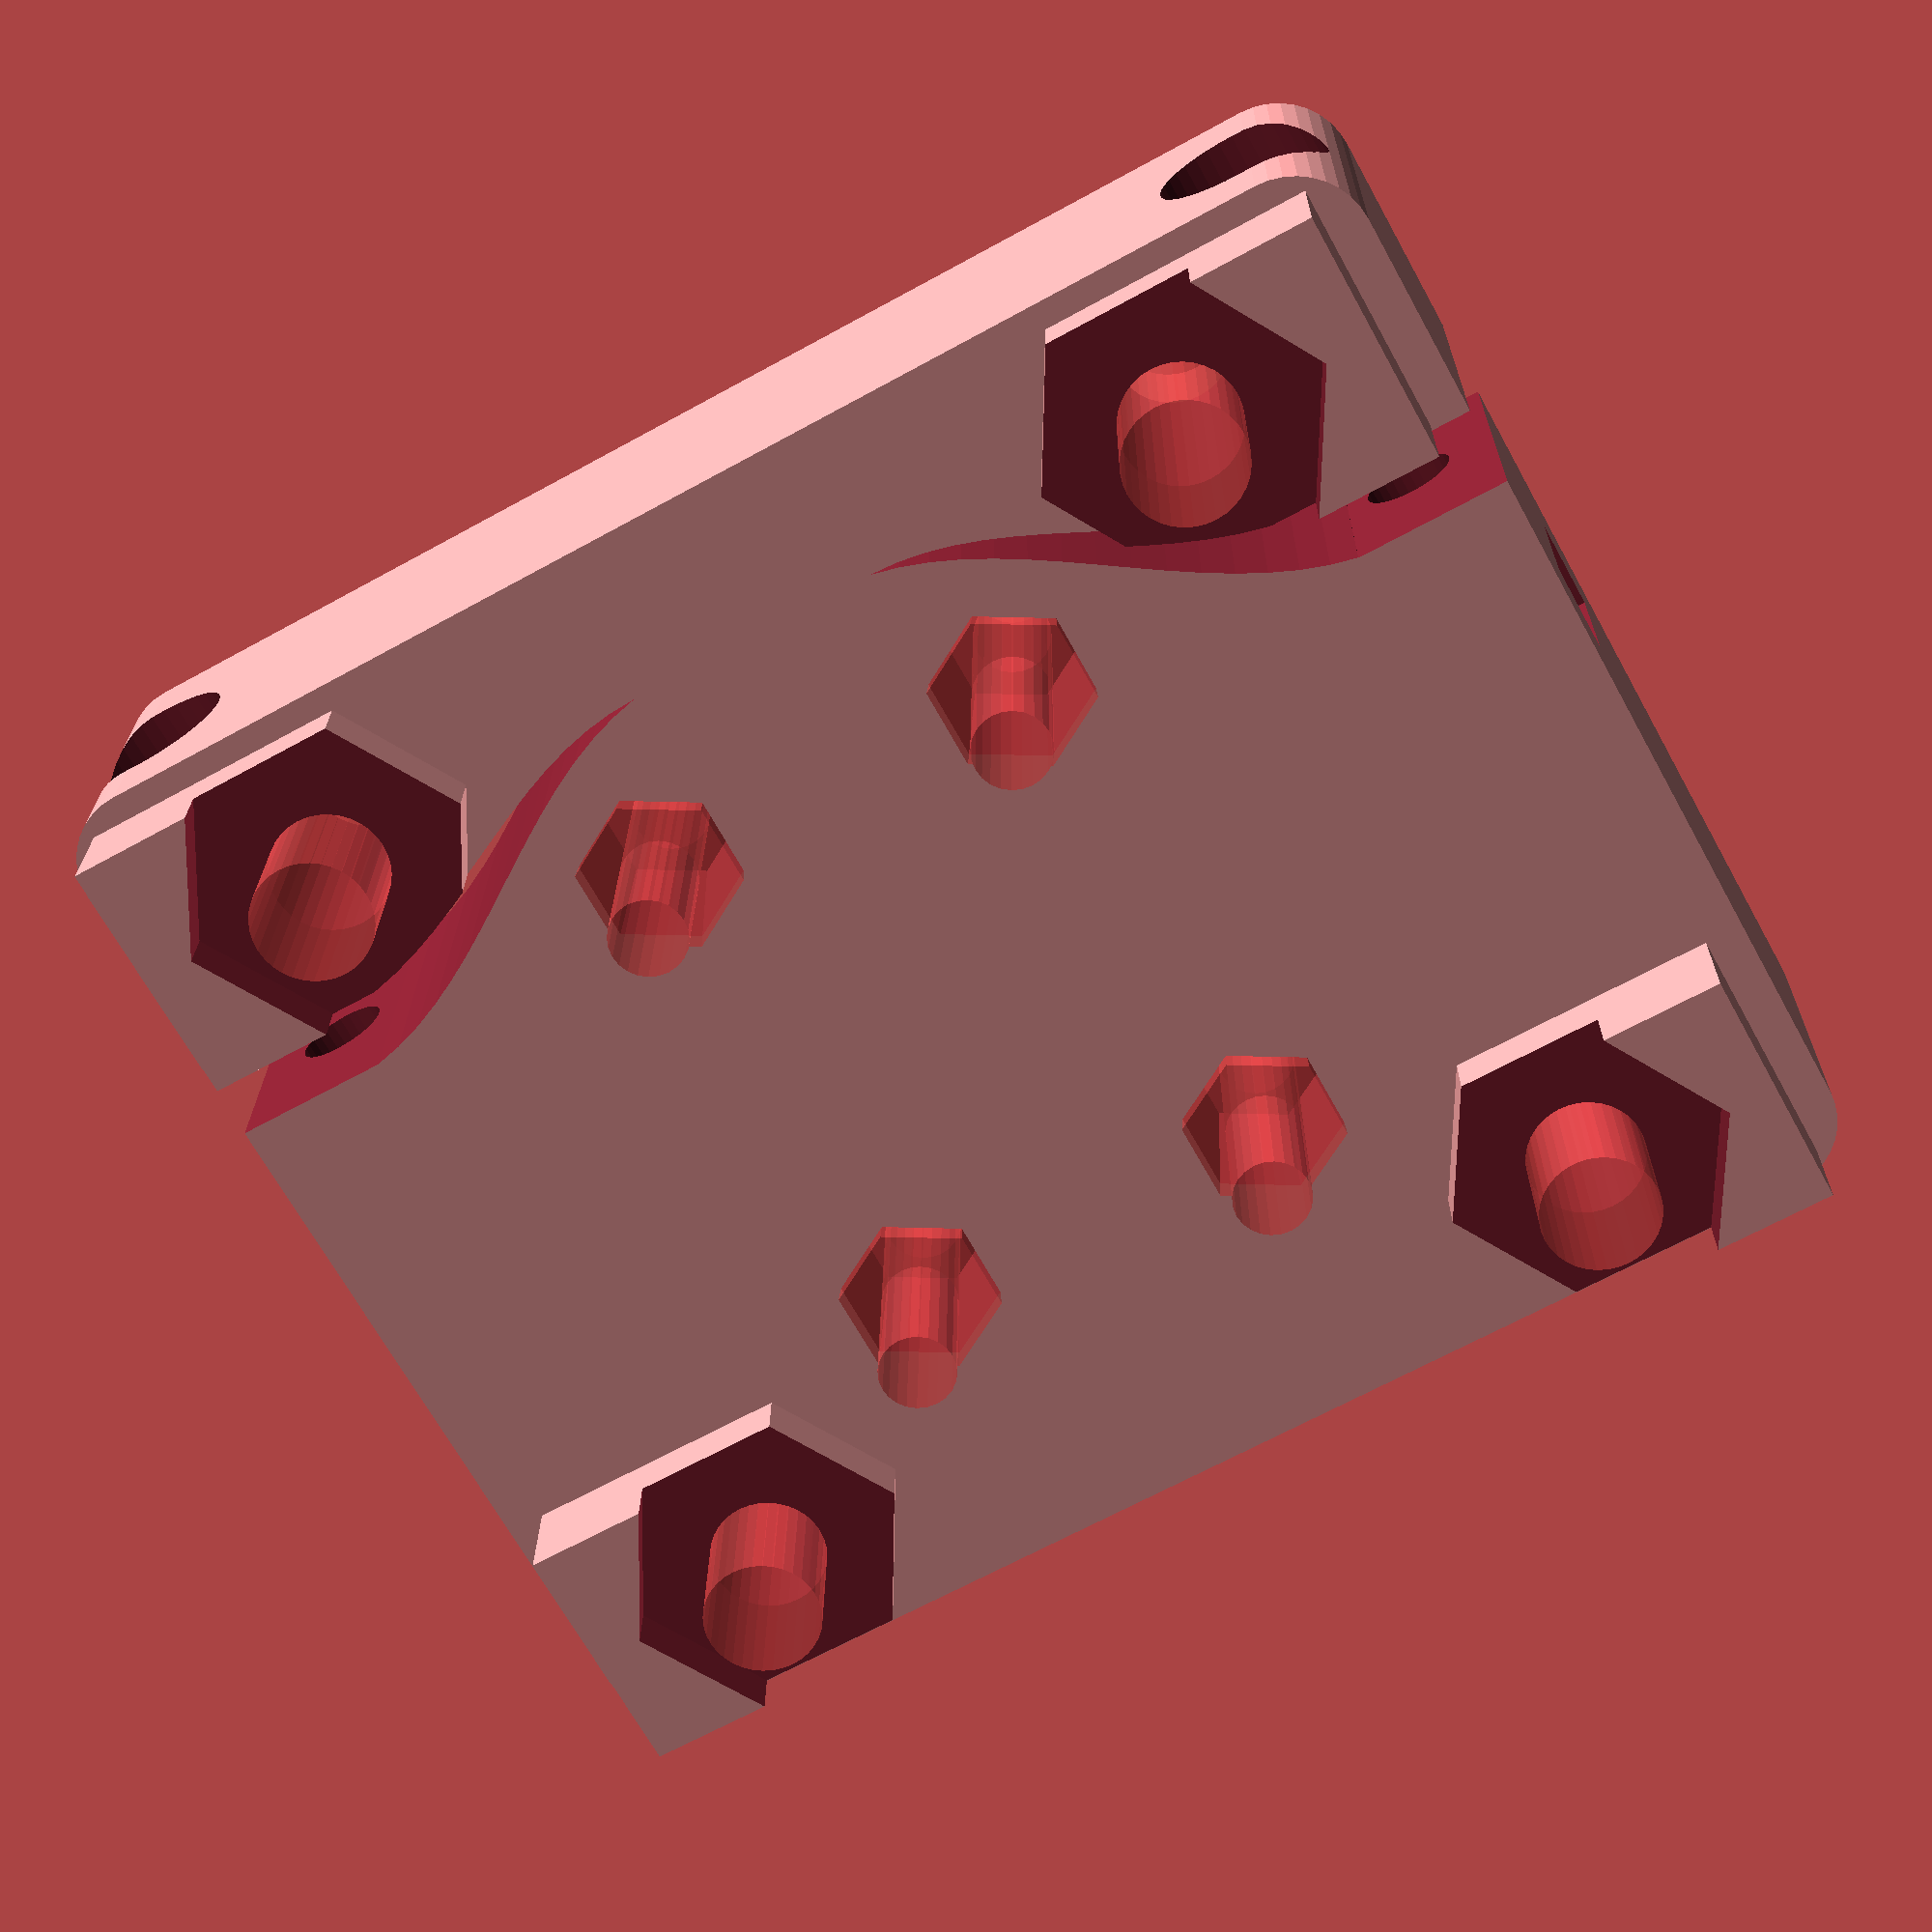
<openscad>
/* [Global] */
// Diameter of wheel that will run across the aluminum extrusion. Values should be 19mm or higher.  Use 19.05mm for 3/4" wheels, and 22.23mm for 7/8" wheels. (mm)
wheel_diameter = 19.05;
// Radius of screw for wheels (mm)
wheel_screw_r = 2.1;
// Radius of screwhead for wheels (mm)
wheel_screw_head_r = 4.2;
// Additional clearance on screw holes required by your printer (mm)
extruder_adj = 0.2;
// Vertical length of the carriage (default 54mm, but can be increased)
carriage_height = 54; // [54:100]
// Thickness of the carriage (values other than 12mm not tested)
carriage_depth = 12; // [12:12]
// Gap between the carriage and extrusion.
carriage_gap = 0;
// Round the corners of the wheel mount by this amount (mm)
round_corners_r = 3;

/* [Hidden] */
// Work-in-progress parameters
// Width of aluminum. Only partially implemented. 
extrusion_width = 15;
// Width of wheel
wheel_width = 6.35;
// Offset built into wheel (i.e. nut width in the case of Prime Line products);
wheel_offset = 3.3;
// Prime Line wheels (with the hex nut at the end) or generic?
prime_line = "true"; // [true:Prime Line, false:Generic]


// These should not generally be adjusted
carriage_width = 10.5 + wheel_diameter + extrusion_width;
m3_screw_r = 1.5;
m3_nut_r = 5.5/2;

wheel_nut_size = (7/16) * 25.4 + extruder_adj;
wheel_nut_h = sqrt(3) * wheel_nut_size/2;
m3_nut_r1 = m3_nut_r + extruder_adj*2;
m3_nut_h1 = sqrt(3) * m3_nut_r1 / 2;
joint_length = carriage_height/2 - 5 - 6;
adjuster_step = 12;

$fa = 10;
$fs = extruder_adj*2;

difference() {
    union() {
        translate([round_corners_r, round_corners_r, 0]) minkowski()
        {
            cube(size=[carriage_width-round_corners_r*2, carriage_height-round_corners_r*2, carriage_depth-1]);
            cylinder(r=round_corners_r, h=1);
        }
        
        // Mounting cutout for wheels
        for (x = [-1, 1], y = [-1, 1]) {
            translate([carriage_width/2 + x*(carriage_width/2-1-wheel_nut_h/2),carriage_height/2 + y*(carriage_height/2-3.5-wheel_nut_size/2),0])
                if (prime_line == "true") {
                    rotate([0, 0, 90+90*y])
                        wheelHolder();
                } else {
                    
                }
        }
    }
    
    // Mounting holes for...
    for (x = [-1, 1], y = [-1, 1]) {
        // wheels
        #translate([carriage_width/2 + x*(carriage_width/2-1-wheel_nut_h/2),carriage_height/2 + y*(carriage_height/2-3.5-wheel_nut_size/2),-1]) {
            cylinder(r=wheel_screw_r+extruder_adj, h=20);
            cylinder(r1=(wheel_screw_head_r-wheel_screw_r)/3*4+wheel_screw_r+extruder_adj, r2=wheel_screw_r+extruder_adj, h=4);
        }
        // traxxas_carriage
        translate([carriage_width/2 + x*10, carriage_height/2 + y*7.5, -1])
            #union() {
                cylinder(r=m3_screw_r, h=20);
                translate([0,0,carriage_depth - 6+1]) cylinder(r1=m3_nut_r, r2=m3_nut_r+extruder_adj*2, h=7, $fn=6);
            }
    }
    
    // Tension adjuster
    for (y = [-1, 1]) {
        translate([carriage_width+1, carriage_height/2+y*(carriage_height/2-3.5), carriage_depth/2])
        rotate([0, -90, 0])
            union() {
                // Screw hole
                cylinder(r1=(m3_screw_r+extruder_adj)*1.1, r2=m3_screw_r, h=35);
                //#cylinder(r=(m3_screw_r+extruder_adj)*1.1, h=13);
                cylinder(r=3.1, h=6);
                
                // nut trap
                rotate(90-90*y, 0, 0) translate([-m3_nut_h1, 0, 20]) 
                    cube([(m3_nut_h1)*2, 4, 3.5]);
                translate([0, 0, 20]) rotate([0,0,90]) cylinder(r=(m3_nut_r1), h=3.5, $fn=6);
                
                // joint
                translate([0, 0.5*y, 13.5]) cube([carriage_depth+1, 6.1, 3], center=true);
                rotate([90, 0, 180+y*90]) translate([2.5,9.5,0]) linear_extrude(height = 20, center=true, convexity=5)
                for (a = [0:adjuster_step:180-adjuster_step]) {
                    polygon([
                        [(a)/180*joint_length,3*(1-a/180)+cos(a)*2.5], 
                        [(a)/180*joint_length,0+cos(a)*2.5], 
                        [(a+adjuster_step)/180*joint_length,0+cos(a+adjuster_step)*2.5], 
                        [(a+adjuster_step)/180*joint_length,3*(1-(a+adjuster_step)/180)+cos(a+adjuster_step)*2.5]]);
                }
            }
    }
}

module wheelHolder() {
    translate([-wheel_nut_h/2,-wheel_nut_size/2,0])
    difference() {
        translate([wheel_nut_h/2, wheel_nut_size/2, 12]) union() {
            rotate([0,0,90]) cylinder(r=wheel_nut_size/2, h=4, $fn=6);
            translate([-wheel_nut_h/2, -wheel_nut_size/2-2, 0]) cube([wheel_nut_h, wheel_nut_size/2+2, 4]);
        }
        translate([wheel_nut_h/2, wheel_nut_size/2, 14])
            rotate([0,0,90]) cylinder(r=wheel_nut_size/2*1.01, h=4, $fn=6);
    }
}
</openscad>
<views>
elev=157.7 azim=61.1 roll=179.5 proj=p view=solid
</views>
